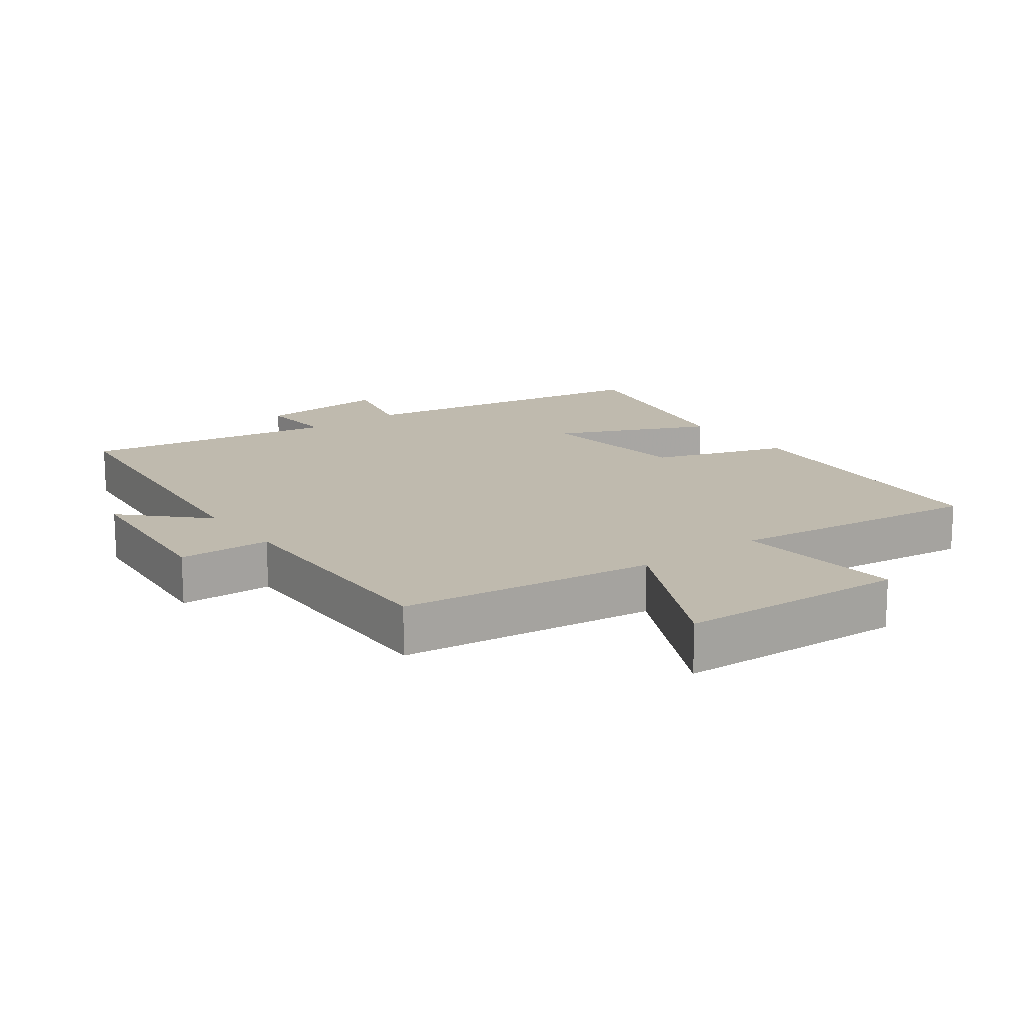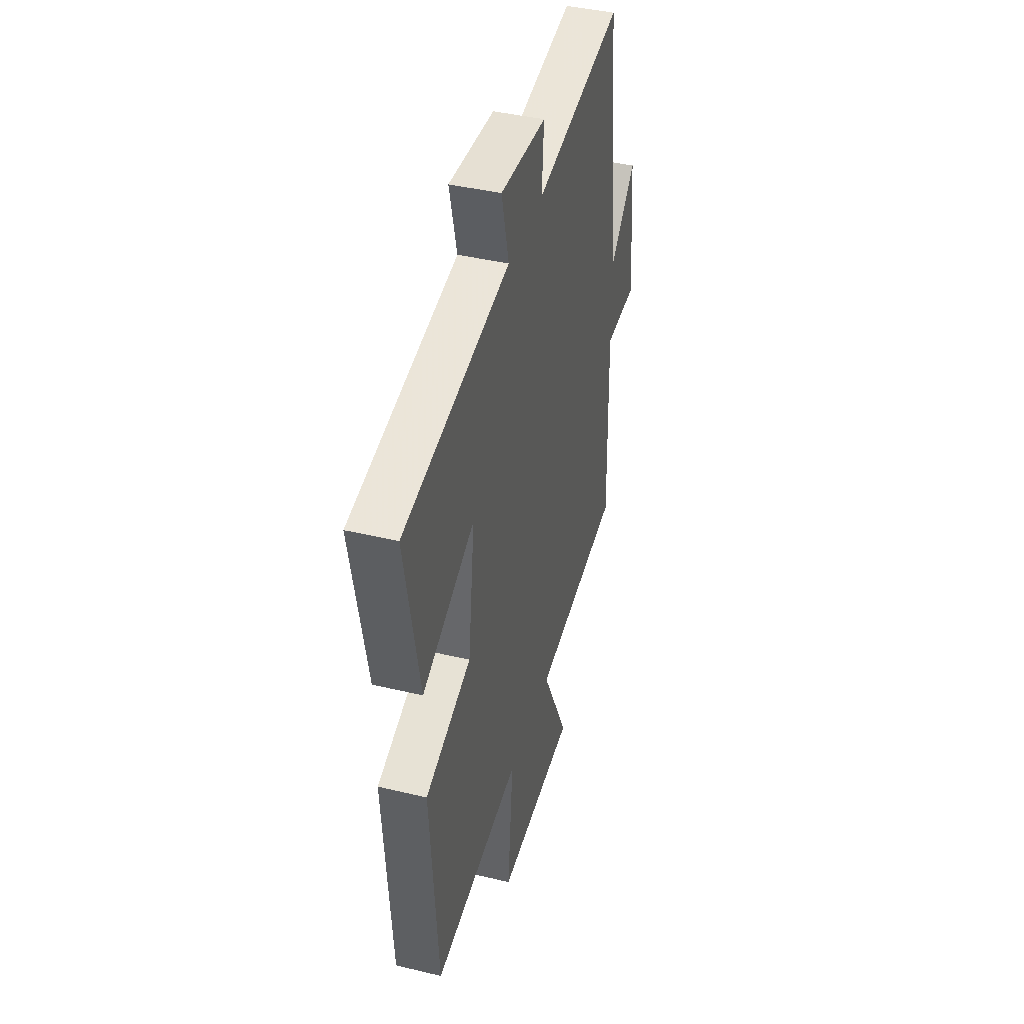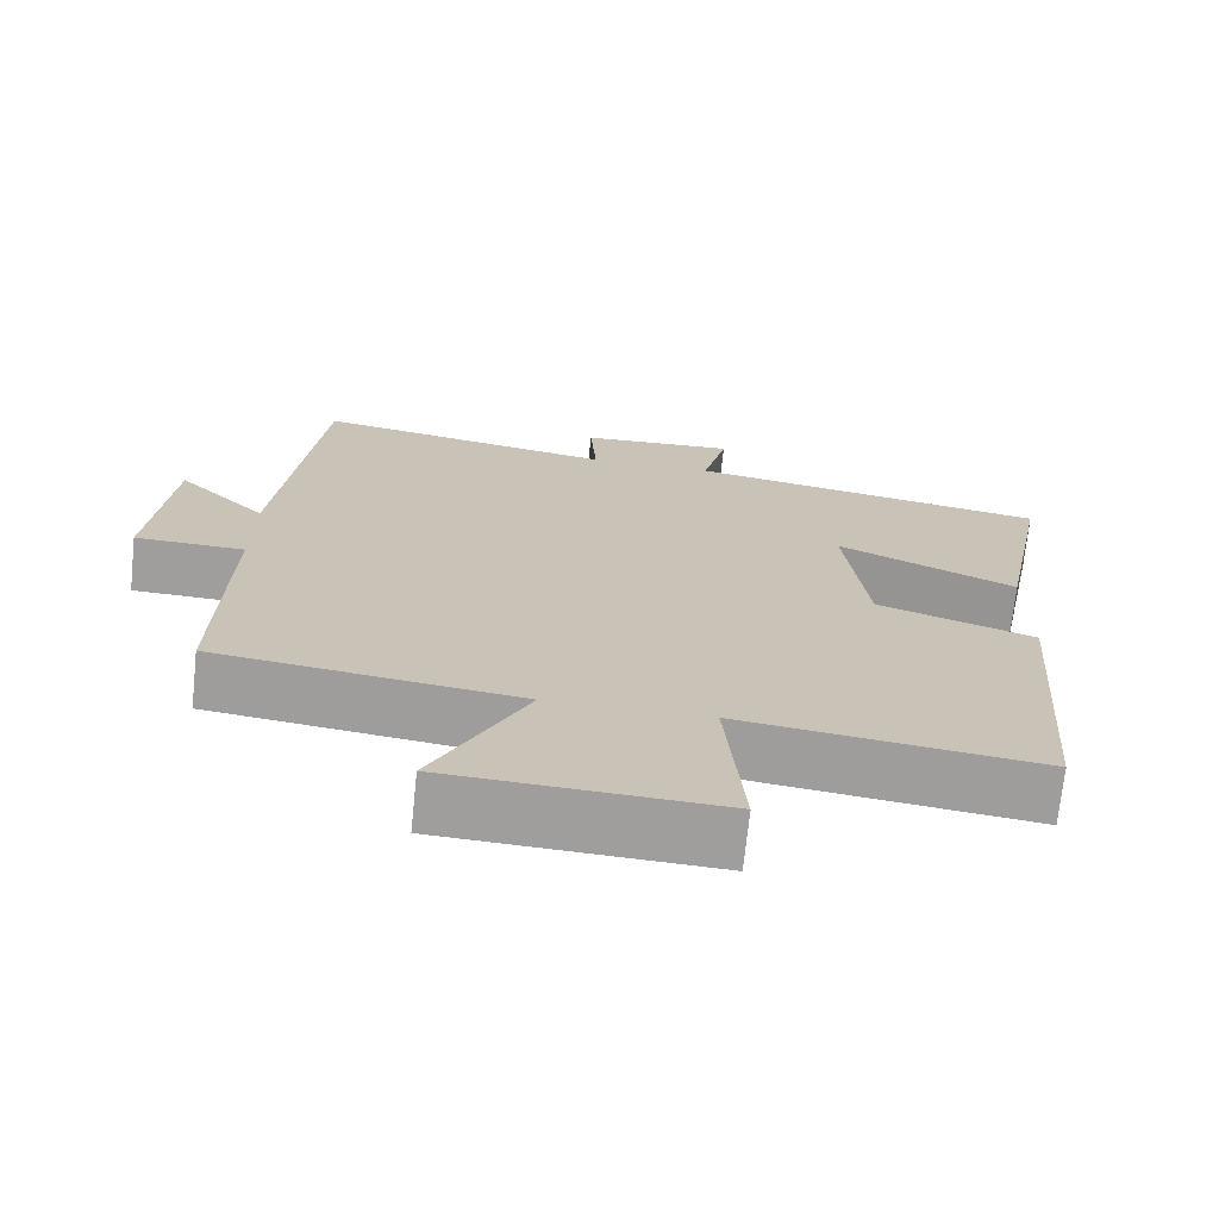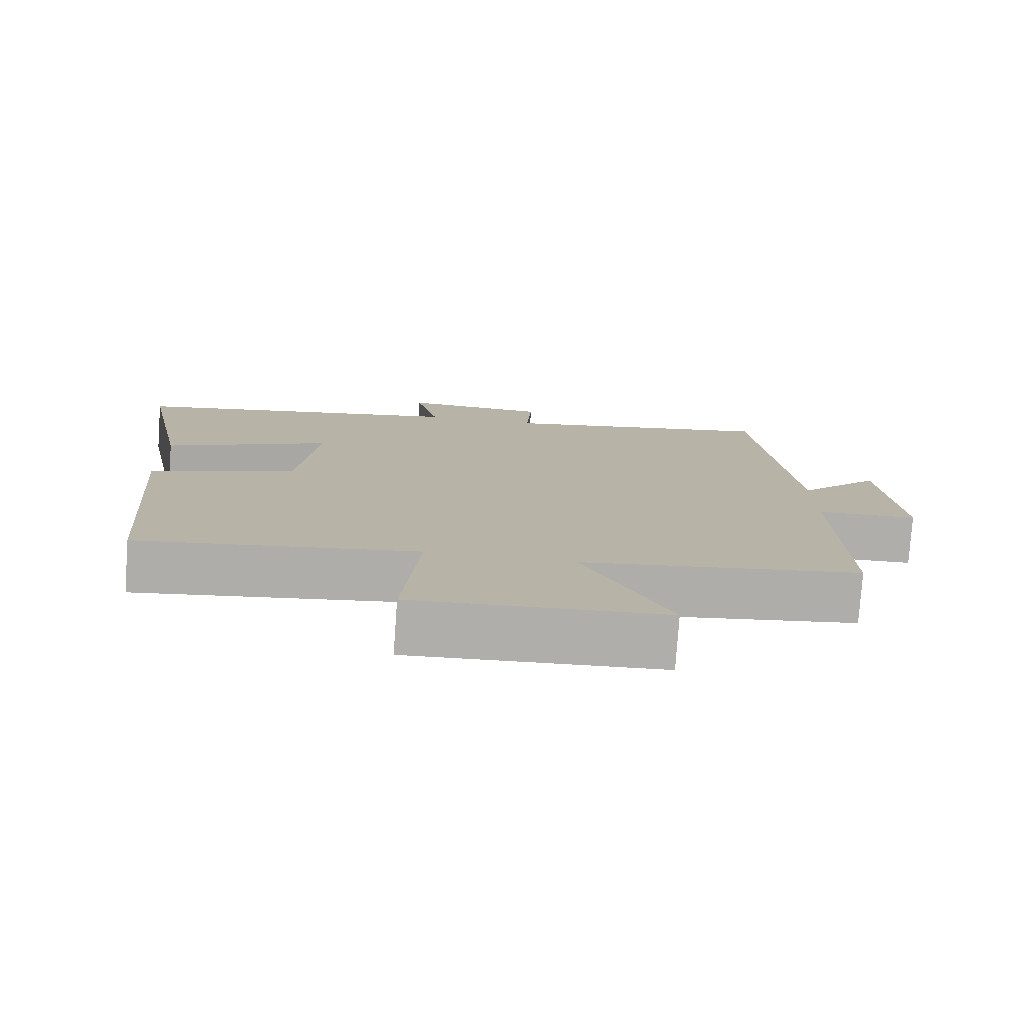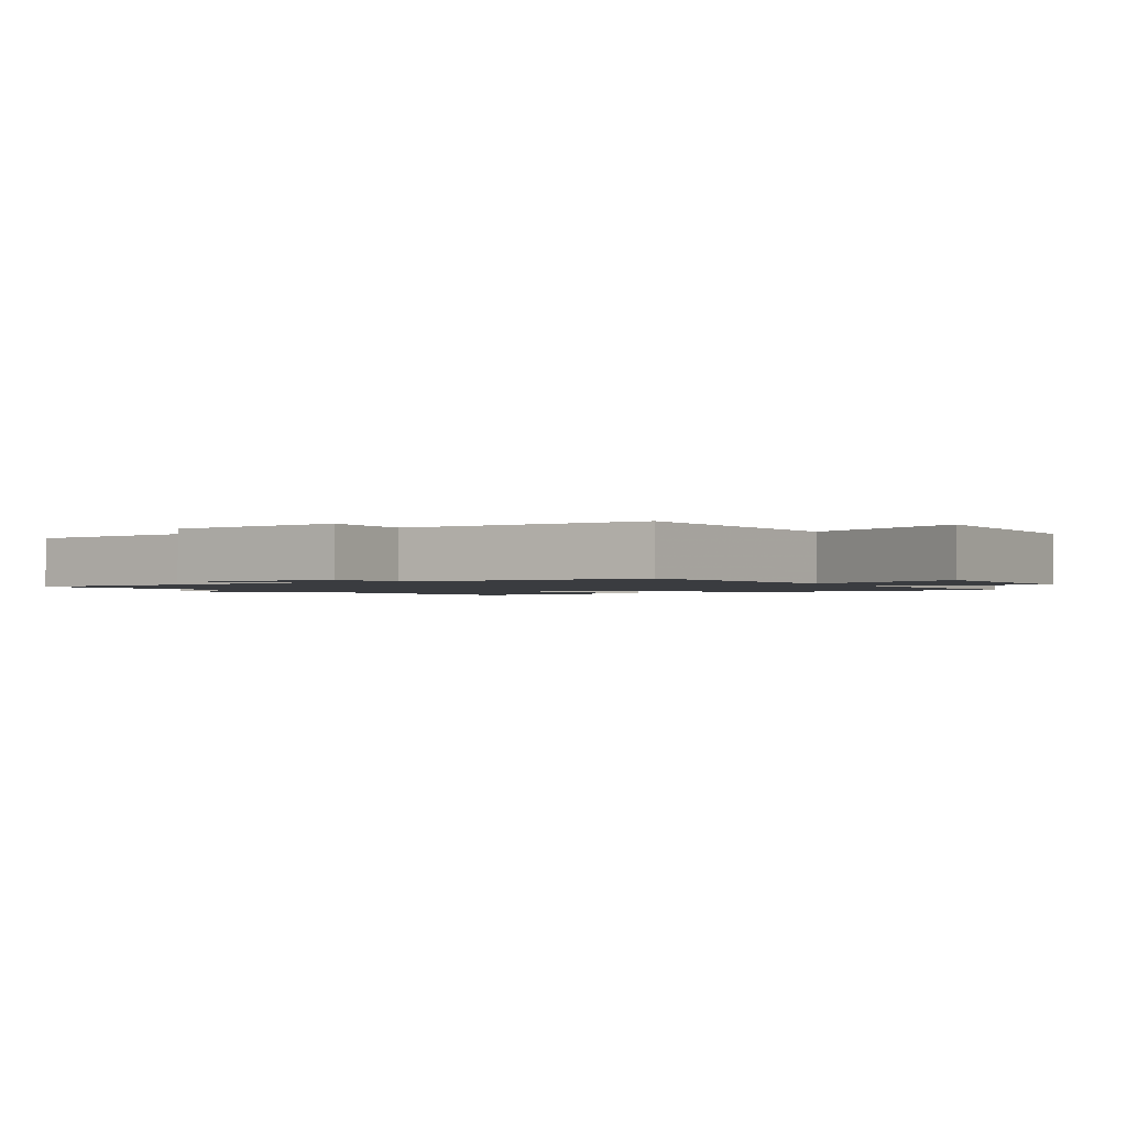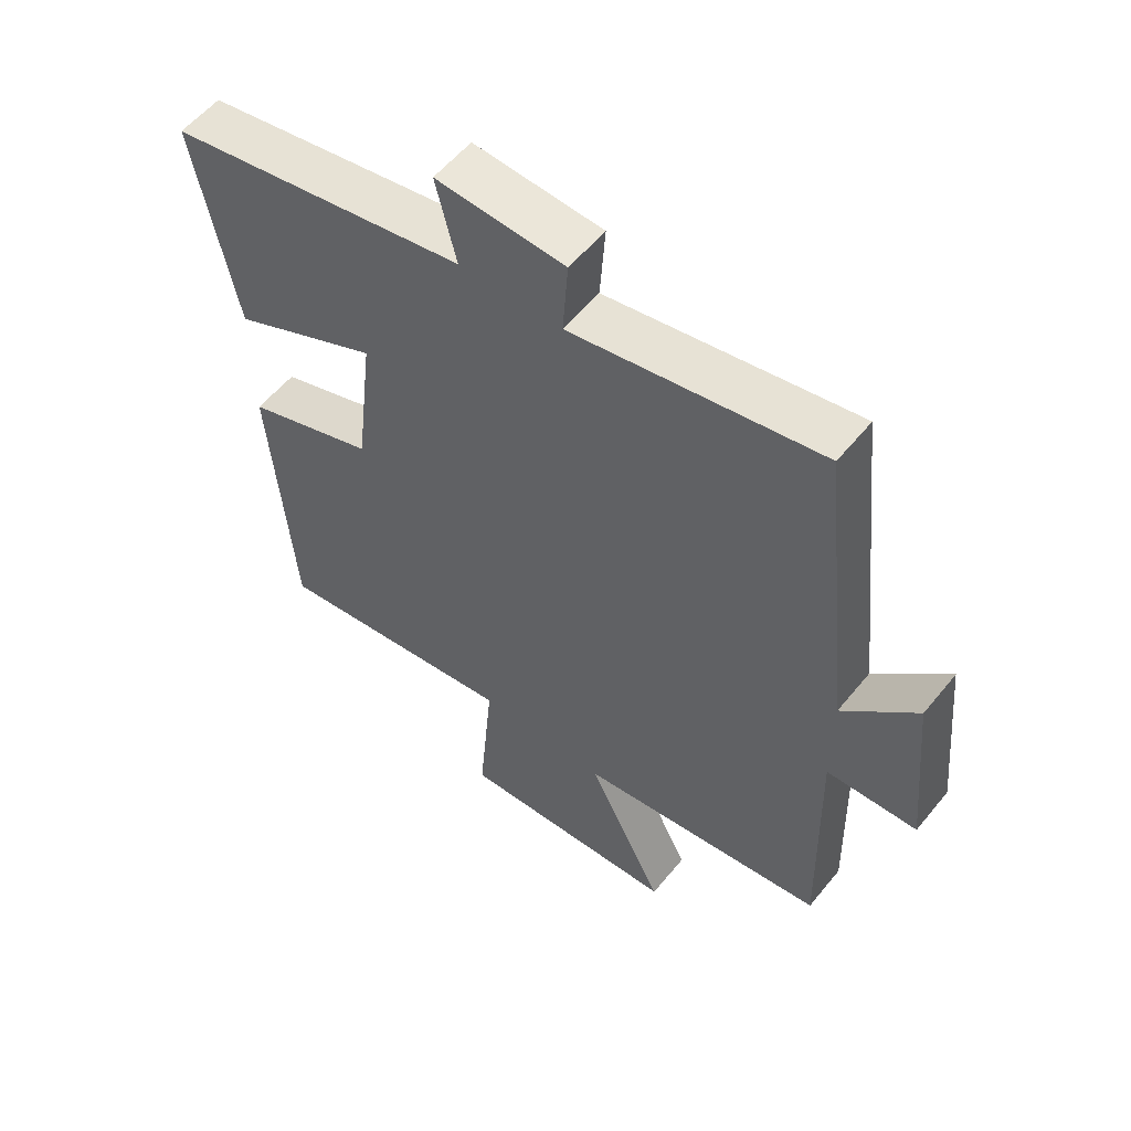
<metadata>
{"format":"obj","ext":"obj","renderer":"f3d","projection":"perspective","resolution":1024,"background":"white","views":[{"elev":15.8,"azim":143.4,"up":"+Y"},{"elev":42.0,"azim":-73.9,"up":"+Z"},{"elev":-71.1,"azim":174.0,"up":"+Z"},{"elev":-77.5,"azim":-4.0,"up":"+Z"},{"elev":-1.6,"azim":119.0,"up":"+Y"},{"elev":56.2,"azim":38.5,"up":"+Z"}]}
</metadata>
<code>
v -0.565 0.07 0.421
v -0.099 0.07 0.5
v -0.131 0.07 0.631
v 0.069 0.07 0.617
v 0.061 0.07 0.5
v 0.447 0.07 0.566
v 0.5 0.07 0.082
v 0.614 0.07 0.196
v 0.64 0.07 -0.07
v 0.5 0.07 -0.074
v 0.509 0.07 -0.451
v 0.122 0.07 -0.5
v 0.241 0.07 -0.74
v -0.105 0.07 -0.756
v -0.082 0.07 -0.5
v -0.466 0.07 -0.548
v -0.5 0.07 -0.109
v -0.298 0.07 -0.041
v -0.27 0.07 0.195
v -0.5 0.07 0.091
v -0.565 0 0.421
v -0.099 0 0.5
v -0.131 0 0.631
v 0.069 0 0.617
v 0.061 0 0.5
v 0.447 0 0.566
v 0.5 0 0.082
v 0.614 0 0.196
v 0.64 0 -0.07
v 0.5 0 -0.074
v 0.509 0 -0.451
v 0.122 0 -0.5
v 0.241 0 -0.74
v -0.105 0 -0.756
v -0.082 0 -0.5
v -0.466 0 -0.548
v -0.5 0 -0.109
v -0.298 0 -0.041
v -0.27 0 0.195
v -0.5 0 0.091
f 19 20 1 2
f 18 19 2
f 15 16 17 18
f 15 18 2
f 12 13 14 15
f 12 15 2
f 11 12 2
f 10 11 2
f 7 8 9 10
f 5 6 7 10
f 5 10 2 3
f 3 4 5
f 22 21 40 39
f 22 39 38
f 38 37 36 35
f 22 38 35
f 35 34 33 32
f 22 35 32
f 22 32 31
f 22 31 30
f 30 29 28 27
f 30 27 26 25
f 23 22 30 25
f 25 24 23
f 1 21 22 2
f 2 22 23 3
f 3 23 24 4
f 4 24 25 5
f 5 25 26 6
f 6 26 27 7
f 7 27 28 8
f 8 28 29 9
f 9 29 30 10
f 10 30 31 11
f 11 31 32 12
f 12 32 33 13
f 13 33 34 14
f 14 34 35 15
f 15 35 36 16
f 16 36 37 17
f 17 37 38 18
f 18 38 39 19
f 19 39 40 20
f 20 40 21 1

</code>
